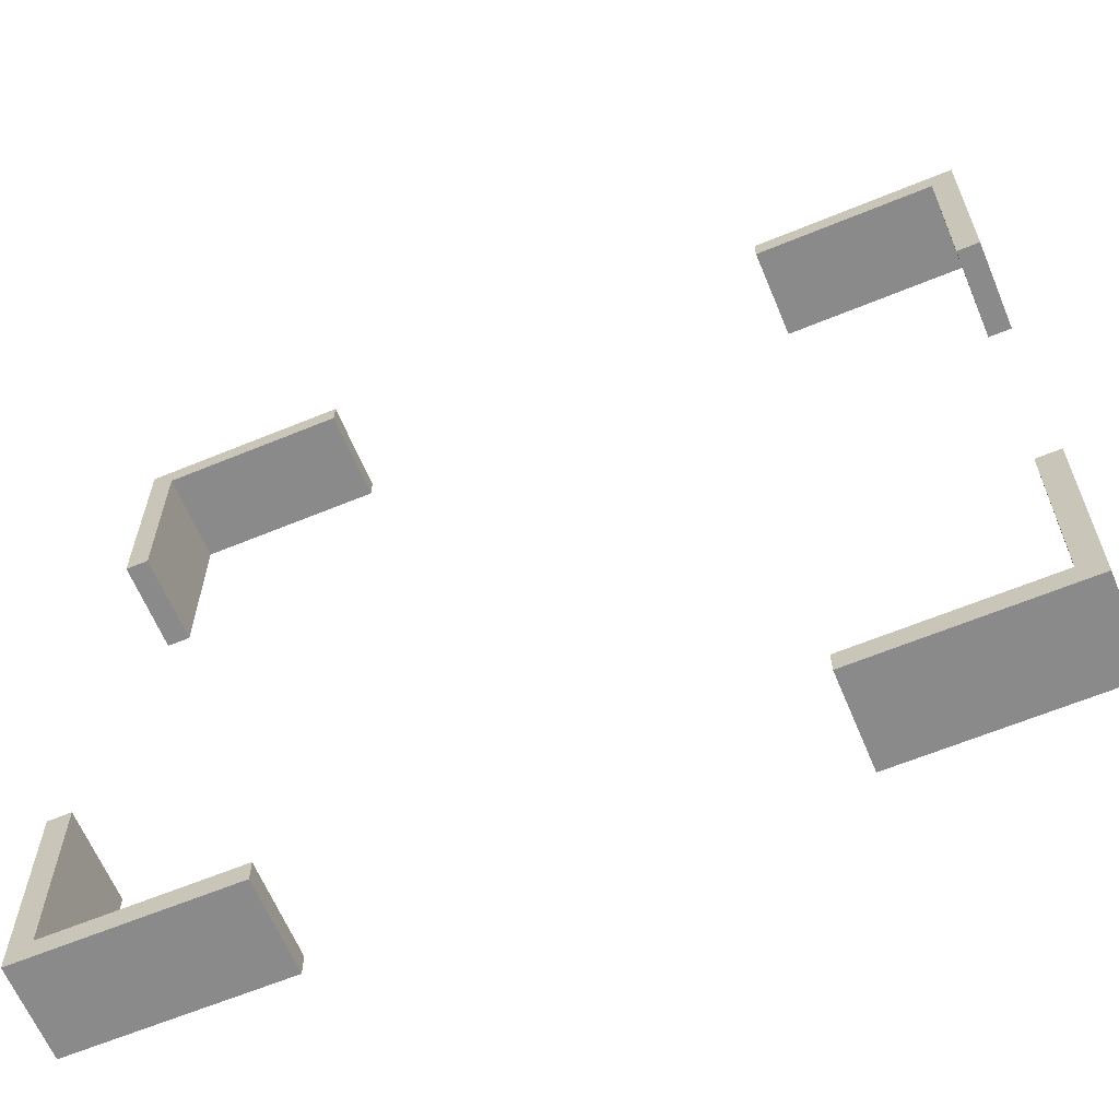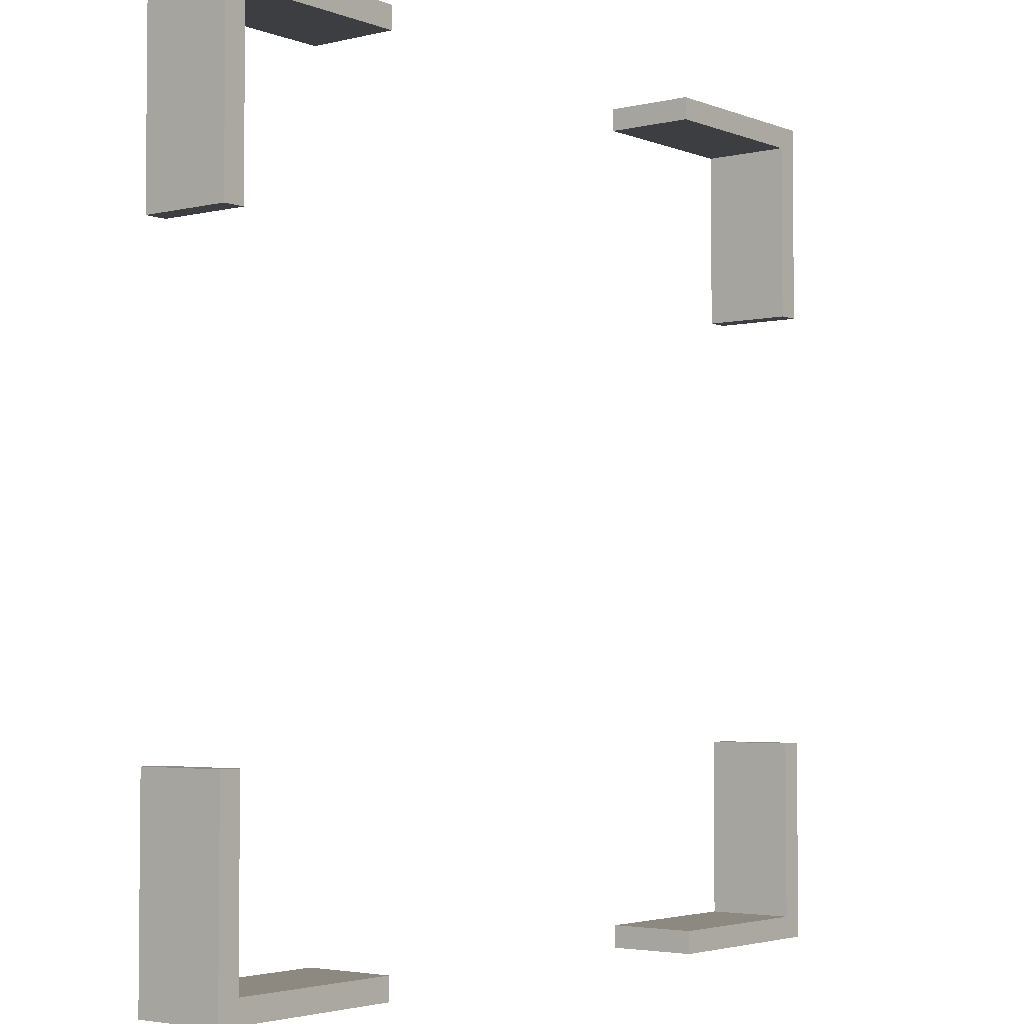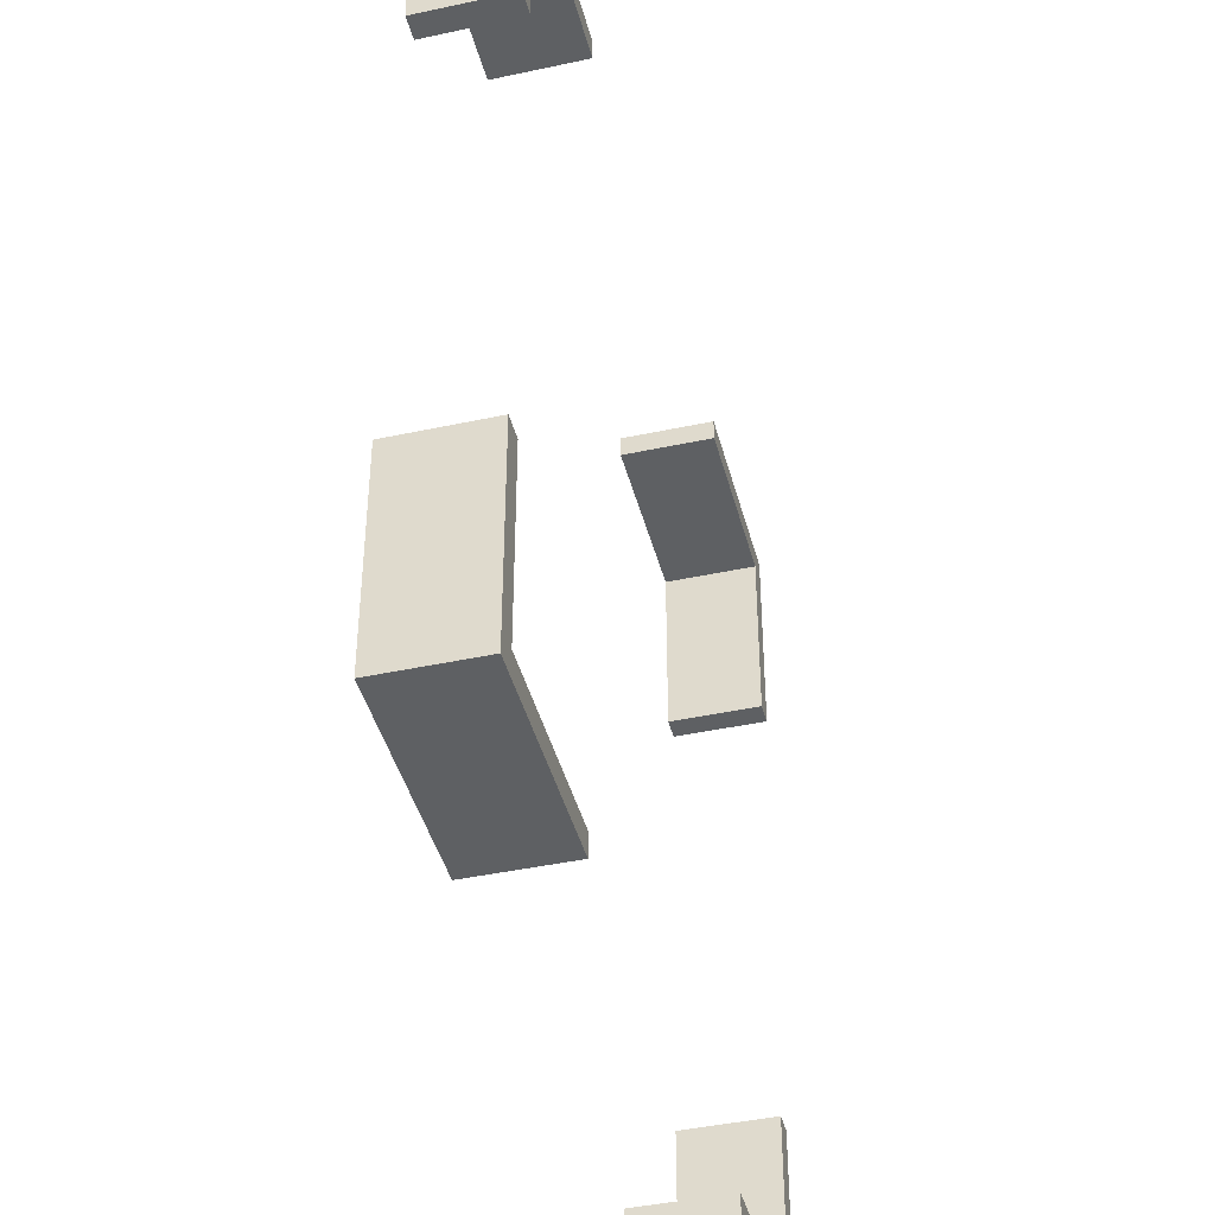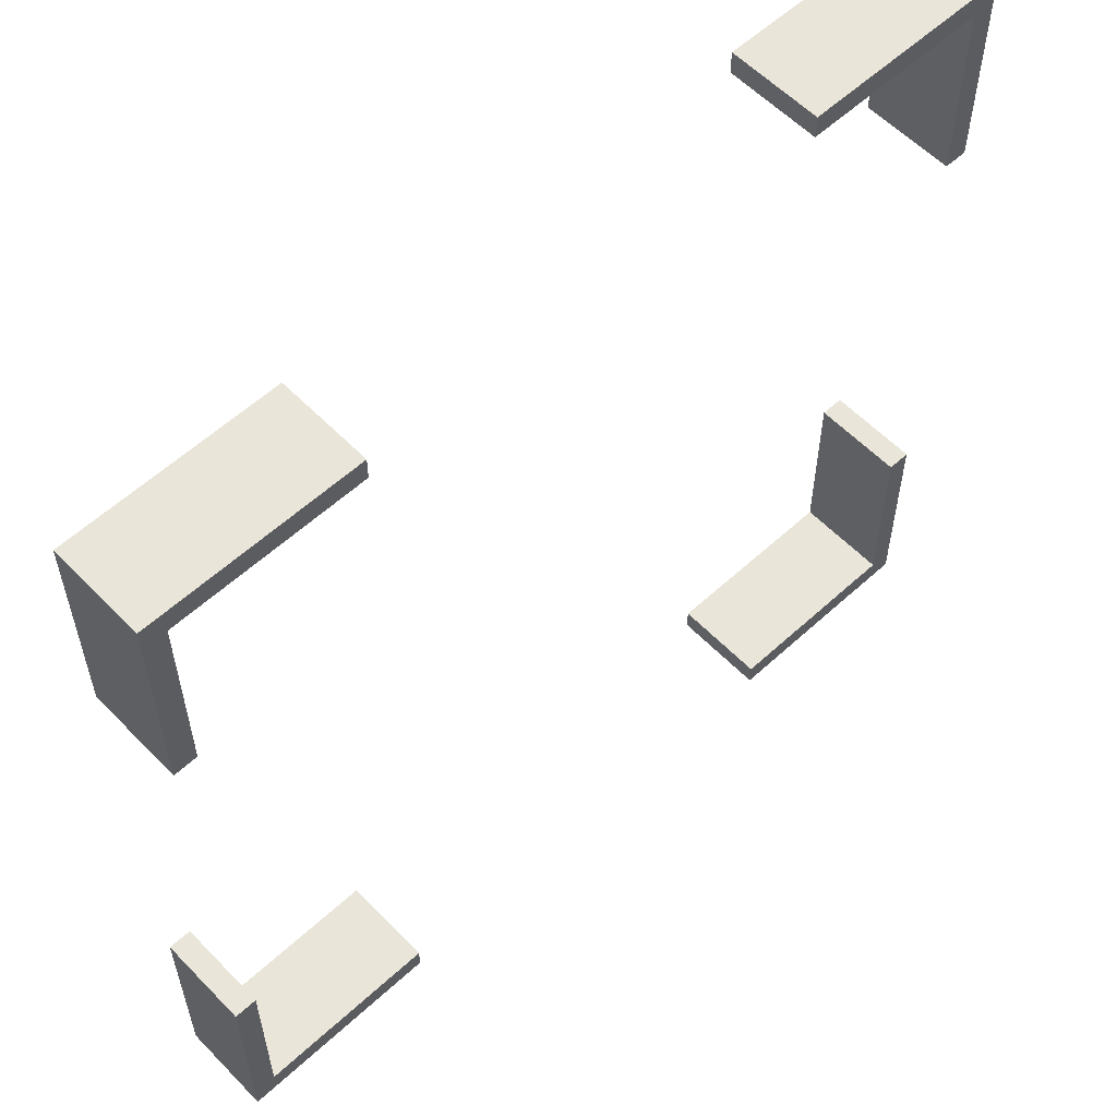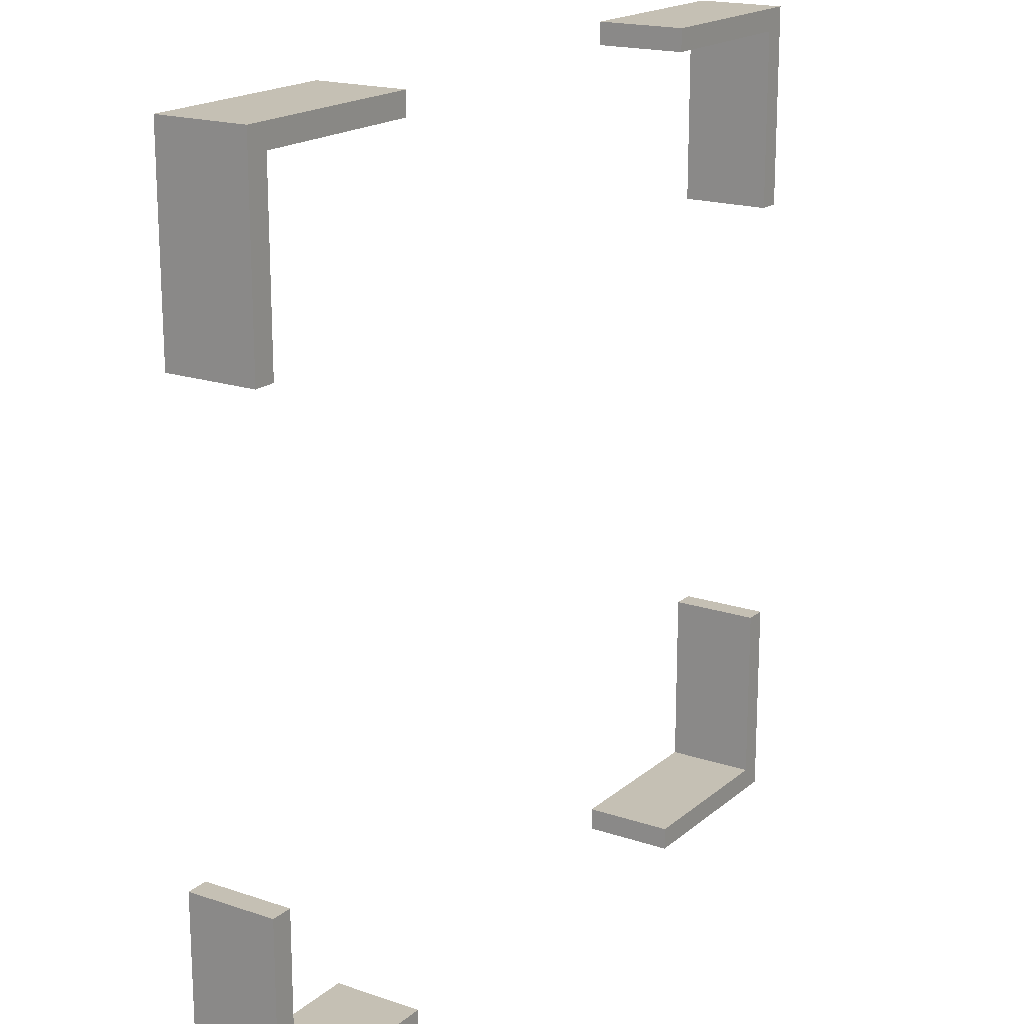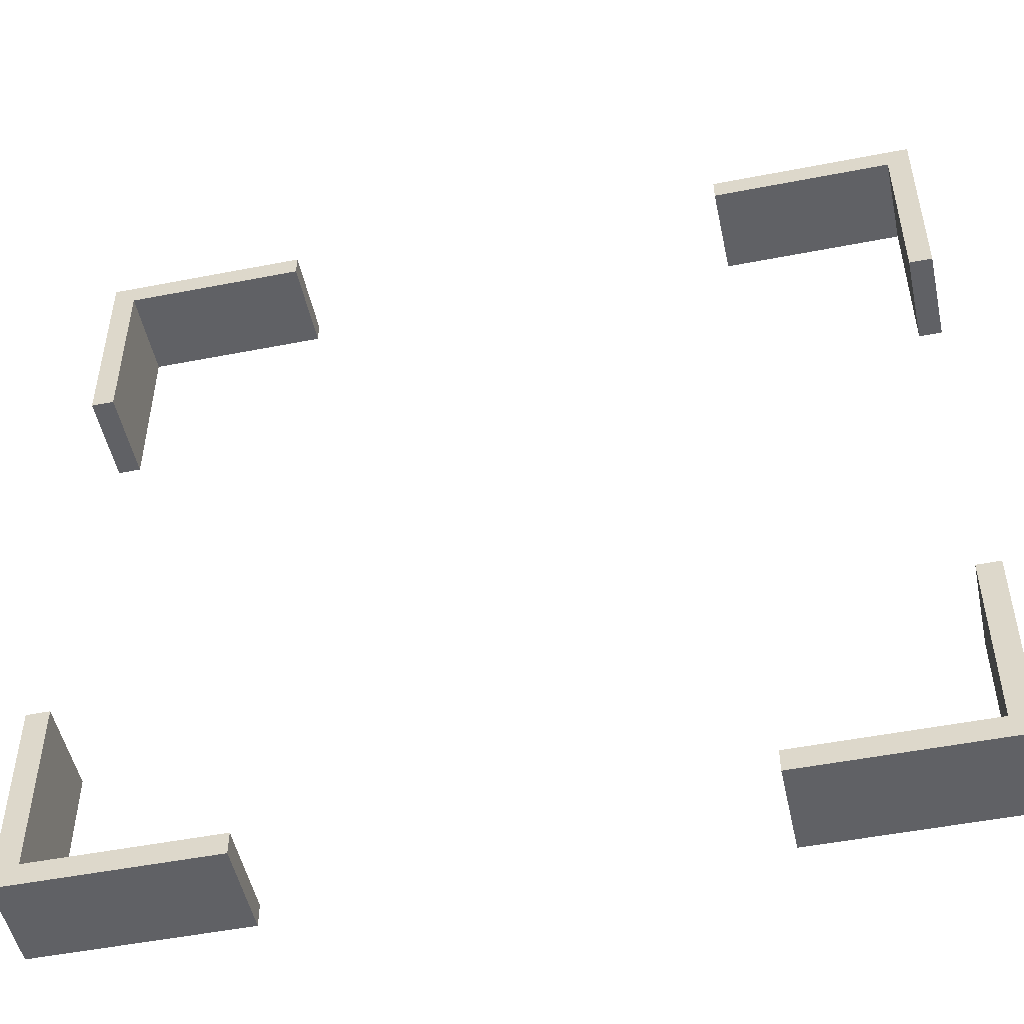
<metadata>
{"format":"obj","ext":"obj","renderer":"f3d","projection":"perspective","resolution":1024,"background":"white","views":[{"elev":-63.4,"azim":-157.4,"up":"+Z"},{"elev":-3.5,"azim":-51.7,"up":"+Z"},{"elev":-42.6,"azim":104.4,"up":"+Z"},{"elev":57.9,"azim":136.5,"up":"+Z"},{"elev":18.3,"azim":123.1,"up":"+Z"},{"elev":-50.4,"azim":-167.9,"up":"+Z"}]}
</metadata>
<code>
o ObjObject
v -1.9 0.2 1.9
v -1.9 -0.2 1
v -1.9 -0.2 1.9
v -1.9 0.2 1
v -1.9 0.2 -1
v -1.9 -0.2 -1.9
v -1.9 -0.2 -1
v -1.9 0.2 -1.9
v 1 0.2 1.9
v 1 -0.2 1.8
v 1 -0.2 1.9
v 1 0.2 1.8
v 1 0.2 -1.8
v 1 -0.2 -1.9
v 1 -0.2 -1.8
v 1 0.2 -1.9
v 1.8 0.2 1.8
v 1.8 -0.2 1
v 1.8 -0.2 1.8
v 1.8 0.2 1
v 1.8 0.2 -1
v 1.8 -0.2 -1.8
v 1.8 -0.2 -1
v 1.8 0.2 -1.8
v -1.8 -0.2 1.8
v -1.8 -0.2 1
v -1.8 0.2 1.8
v -1.8 0.2 1
v -1.8 -0.2 -1
v -1.8 -0.2 -1.8
v -1.8 0.2 -1
v -1.8 0.2 -1.8
v -1 -0.2 1.9
v -1 -0.2 1.8
v -1 0.2 1.9
v -1 0.2 1.8
v -1 -0.2 -1.8
v -1 -0.2 -1.9
v -1 0.2 -1.8
v -1 0.2 -1.9
v 1.9 -0.2 1.9
v 1.9 -0.2 1
v 1.9 0.2 1.9
v 1.9 0.2 1
v 1.9 -0.2 -1
v 1.9 -0.2 -1.9
v 1.9 0.2 -1
v 1.9 0.2 -1.9
v -1 -0.2 1.9
v -1.9 0.2 1.9
v -1.9 -0.2 1.9
v -1 0.2 1.9
v 1.9 -0.2 1.9
v 1 0.2 1.9
v 1 -0.2 1.9
v 1.9 0.2 1.9
v -1.8 -0.2 -1
v -1.9 0.2 -1
v -1.9 -0.2 -1
v -1.8 0.2 -1
v 1.9 -0.2 -1
v 1.8 0.2 -1
v 1.8 -0.2 -1
v 1.9 0.2 -1
v -1 -0.2 -1.8
v -1.8 0.2 -1.8
v -1.8 -0.2 -1.8
v -1 0.2 -1.8
v 1.8 -0.2 -1.8
v 1 0.2 -1.8
v 1 -0.2 -1.8
v 1.8 0.2 -1.8
v -1.8 -0.2 1.8
v -1.8 0.2 1.8
v -1 -0.2 1.8
v -1 0.2 1.8
v 1 -0.2 1.8
v 1 0.2 1.8
v 1.8 -0.2 1.8
v 1.8 0.2 1.8
v -1.9 -0.2 1
v -1.9 0.2 1
v -1.8 -0.2 1
v -1.8 0.2 1
v 1.8 -0.2 1
v 1.8 0.2 1
v 1.9 -0.2 1
v 1.9 0.2 1
v -1.9 -0.2 -1.9
v -1.9 0.2 -1.9
v -1 -0.2 -1.9
v -1 0.2 -1.9
v 1 -0.2 -1.9
v 1 0.2 -1.9
v 1.9 -0.2 -1.9
v 1.9 0.2 -1.9
v -1.8 -0.2 1.8
v -1 -0.2 1.9
v -1.9 -0.2 1.9
v -1 -0.2 1.8
v 1 -0.2 1.8
v 1.9 -0.2 1.9
v 1 -0.2 1.9
v 1.8 -0.2 1.8
v -1.9 -0.2 1
v -1.8 -0.2 1
v 1.8 -0.2 1
v 1.9 -0.2 1
v -1.8 -0.2 -1.8
v -1.8 -0.2 -1
v -1.9 -0.2 -1
v 1.8 -0.2 -1.8
v 1.9 -0.2 -1
v 1.8 -0.2 -1
v -1.9 -0.2 -1.9
v -1 -0.2 -1.8
v -1 -0.2 -1.9
v 1 -0.2 -1.9
v 1 -0.2 -1.8
v 1.9 -0.2 -1.9
v -1.9 0.2 1.9
v -1 0.2 1.9
v -1.8 0.2 1.8
v -1 0.2 1.8
v 1 0.2 1.9
v 1.9 0.2 1.9
v 1 0.2 1.8
v 1.8 0.2 1.8
v -1.9 0.2 1
v -1.8 0.2 1
v 1.8 0.2 1
v 1.9 0.2 1
v -1.9 0.2 -1
v -1.8 0.2 -1
v -1.8 0.2 -1.8
v 1.8 0.2 -1
v 1.9 0.2 -1
v 1.8 0.2 -1.8
v -1 0.2 -1.8
v -1.9 0.2 -1.9
v -1 0.2 -1.9
v 1 0.2 -1.8
v 1 0.2 -1.9
v 1.9 0.2 -1.9
f 1 2 3
f 4 2 1
f 5 6 7
f 8 6 5
f 9 10 11
f 12 10 9
f 13 14 15
f 16 14 13
f 17 18 19
f 20 18 17
f 21 22 23
f 24 22 21
f 25 26 27
f 27 26 28
f 29 30 31
f 31 30 32
f 33 34 35
f 35 34 36
f 37 38 39
f 39 38 40
f 41 42 43
f 43 42 44
f 45 46 47
f 47 46 48
f 49 50 51
f 52 50 49
f 53 54 55
f 56 54 53
f 57 58 59
f 60 58 57
f 61 62 63
f 64 62 61
f 65 66 67
f 68 66 65
f 69 70 71
f 72 70 69
f 73 74 75
f 75 74 76
f 77 78 79
f 79 78 80
f 81 82 83
f 83 82 84
f 85 86 87
f 87 86 88
f 89 90 91
f 91 90 92
f 93 94 95
f 95 94 96
f 97 98 99
f 100 98 97
f 101 102 103
f 104 102 101
f 105 97 99
f 106 97 105
f 107 102 104
f 108 102 107
f 109 110 111
f 112 113 114
f 115 116 109
f 115 109 111
f 117 116 115
f 118 112 119
f 120 113 112
f 120 112 118
f 121 122 123
f 123 122 124
f 125 126 127
f 127 126 128
f 121 123 129
f 129 123 130
f 128 126 131
f 131 126 132
f 133 134 135
f 136 137 138
f 135 139 140
f 133 135 140
f 140 139 141
f 142 138 143
f 138 137 144
f 143 138 144

</code>
